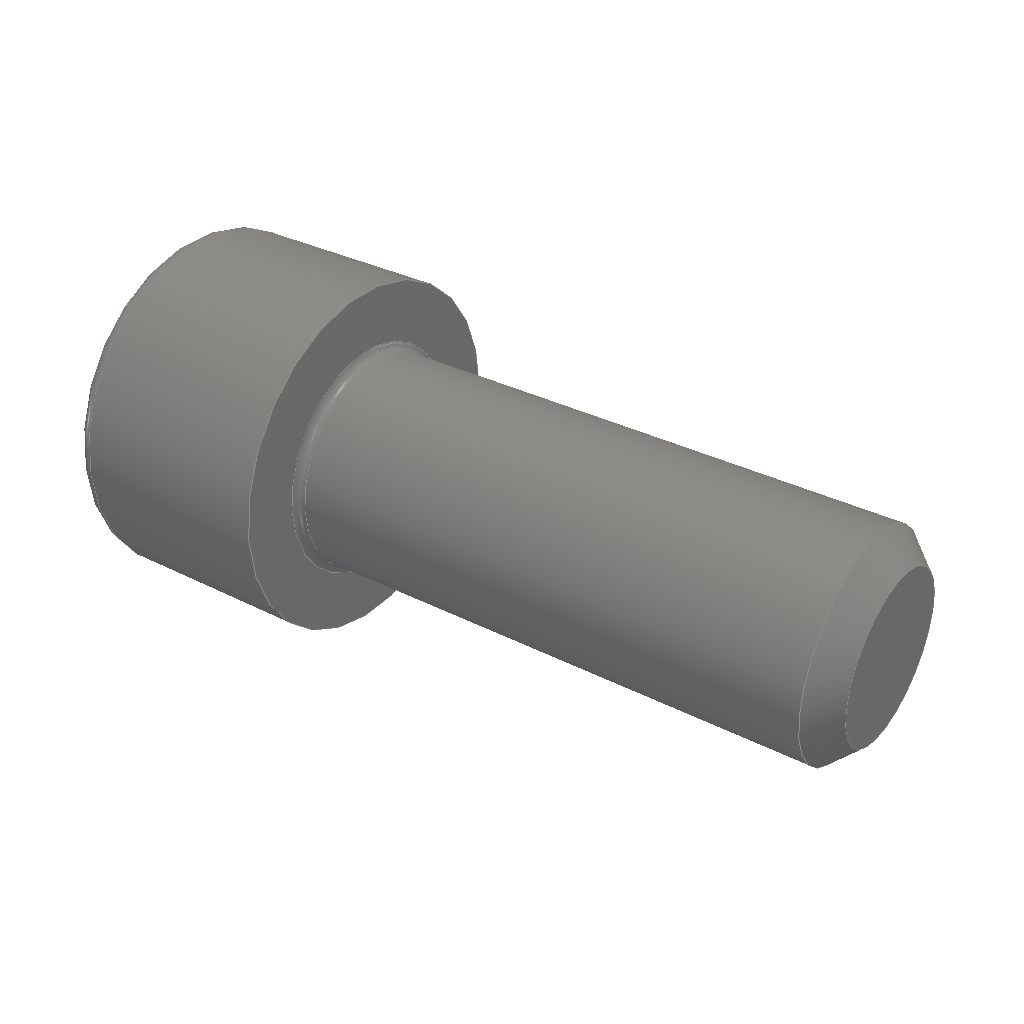
<metadata>
{"format":"step","ext":"step","renderer":"f3d","projection":"perspective","resolution":1024,"background":"white","views":[{"elev":33.2,"azim":35.1,"up":"+Z"}]}
</metadata>
<code>
ISO-10303-21;
DATA;
#1=SHAPE_REPRESENTATION_RELATIONSHIP('SRR','None',#377,#2);
#2=ADVANCED_BREP_SHAPE_REPRESENTATION($,(#210),#365);
#3=STYLED_ITEM($,(#385),#210);
#4=(
BOUNDED_CURVE()
B_SPLINE_CURVE(2,(#330,#331,#332),.UNSPECIFIED.,.F.,.F.)
B_SPLINE_CURVE_WITH_KNOTS((3,3),(0,0.1157),.UNSPECIFIED.)
CURVE()
GEOMETRIC_REPRESENTATION_ITEM()
RATIONAL_B_SPLINE_CURVE((1,1.155,1))
REPRESENTATION_ITEM($)
);
#5=(
BOUNDED_CURVE()
B_SPLINE_CURVE(2,(#337,#338,#339),.UNSPECIFIED.,.F.,.F.)
B_SPLINE_CURVE_WITH_KNOTS((3,3),(0,0.1157),.UNSPECIFIED.)
CURVE()
GEOMETRIC_REPRESENTATION_ITEM()
RATIONAL_B_SPLINE_CURVE((1,1.155,1))
REPRESENTATION_ITEM($)
);
#6=(
BOUNDED_CURVE()
B_SPLINE_CURVE(2,(#343,#344,#345),.UNSPECIFIED.,.F.,.F.)
B_SPLINE_CURVE_WITH_KNOTS((3,3),(0,0.1157),.UNSPECIFIED.)
CURVE()
GEOMETRIC_REPRESENTATION_ITEM()
RATIONAL_B_SPLINE_CURVE((1,1.155,1))
REPRESENTATION_ITEM($)
);
#7=(
BOUNDED_CURVE()
B_SPLINE_CURVE(2,(#349,#350,#351),.UNSPECIFIED.,.F.,.F.)
B_SPLINE_CURVE_WITH_KNOTS((3,3),(0,0.1157),.UNSPECIFIED.)
CURVE()
GEOMETRIC_REPRESENTATION_ITEM()
RATIONAL_B_SPLINE_CURVE((1,1.155,1))
REPRESENTATION_ITEM($)
);
#8=(
BOUNDED_CURVE()
B_SPLINE_CURVE(2,(#355,#356,#357),.UNSPECIFIED.,.F.,.F.)
B_SPLINE_CURVE_WITH_KNOTS((3,3),(0,0.1157),.UNSPECIFIED.)
CURVE()
GEOMETRIC_REPRESENTATION_ITEM()
RATIONAL_B_SPLINE_CURVE((1,1.155,1))
REPRESENTATION_ITEM($)
);
#9=(
BOUNDED_CURVE()
B_SPLINE_CURVE(2,(#360,#361,#362),.UNSPECIFIED.,.F.,.F.)
B_SPLINE_CURVE_WITH_KNOTS((3,3),(0,0.1157),.UNSPECIFIED.)
CURVE()
GEOMETRIC_REPRESENTATION_ITEM()
RATIONAL_B_SPLINE_CURVE((1,1.155,1))
REPRESENTATION_ITEM($)
);
#10=LINE($,#316,#22);
#11=LINE($,#318,#23);
#12=LINE($,#320,#24);
#13=LINE($,#322,#25);
#14=LINE($,#324,#26);
#15=LINE($,#325,#27);
#16=LINE($,#333,#28);
#17=LINE($,#334,#29);
#18=LINE($,#340,#30);
#19=LINE($,#346,#31);
#20=LINE($,#352,#32);
#21=LINE($,#358,#33);
#22=VECTOR($,#264,0.04503);
#23=VECTOR($,#265,0.04503);
#24=VECTOR($,#266,0.04503);
#25=VECTOR($,#267,0.04503);
#26=VECTOR($,#268,0.04503);
#27=VECTOR($,#269,0.04503);
#28=VECTOR($,#274,0.044);
#29=VECTOR($,#275,0.044);
#30=VECTOR($,#278,0.044);
#31=VECTOR($,#281,0.044);
#32=VECTOR($,#284,0.044);
#33=VECTOR($,#287,0.044);
#34=CONICAL_SURFACE($,#219,0.04327,45);
#35=CONICAL_SURFACE($,#233,0.02252,60);
#36=PLANE($,#217);
#37=PLANE($,#221);
#38=PLANE($,#225);
#39=PLANE($,#227);
#40=PLANE($,#228);
#41=PLANE($,#229);
#42=PLANE($,#230);
#43=PLANE($,#231);
#44=PLANE($,#232);
#45=CYLINDRICAL_SURFACE($,#215,0.0495);
#46=CYLINDRICAL_SURFACE($,#226,0.0805);
#47=FACE_BOUND($,#70,.T.);
#48=FACE_BOUND($,#72,.T.);
#49=FACE_BOUND($,#74,.T.);
#50=FACE_BOUND($,#76,.T.);
#51=FACE_BOUND($,#79,.T.);
#52=FACE_BOUND($,#80,.T.);
#53=FACE_BOUND($,#81,.T.);
#54=FACE_BOUND($,#83,.T.);
#55=FACE_OUTER_BOUND($,#69,.T.);
#56=FACE_OUTER_BOUND($,#71,.T.);
#57=FACE_OUTER_BOUND($,#73,.T.);
#58=FACE_OUTER_BOUND($,#75,.T.);
#59=FACE_OUTER_BOUND($,#77,.T.);
#60=FACE_OUTER_BOUND($,#78,.T.);
#61=FACE_OUTER_BOUND($,#82,.T.);
#62=FACE_OUTER_BOUND($,#84,.T.);
#63=FACE_OUTER_BOUND($,#85,.T.);
#64=FACE_OUTER_BOUND($,#86,.T.);
#65=FACE_OUTER_BOUND($,#87,.T.);
#66=FACE_OUTER_BOUND($,#88,.T.);
#67=FACE_OUTER_BOUND($,#89,.T.);
#68=FACE_OUTER_BOUND($,#90,.T.);
#69=EDGE_LOOP($,(#142));
#70=EDGE_LOOP($,(#143));
#71=EDGE_LOOP($,(#144));
#72=EDGE_LOOP($,(#145));
#73=EDGE_LOOP($,(#146));
#74=EDGE_LOOP($,(#147));
#75=EDGE_LOOP($,(#148));
#76=EDGE_LOOP($,(#149));
#77=EDGE_LOOP($,(#150));
#78=EDGE_LOOP($,(#151));
#79=EDGE_LOOP($,(#152));
#80=EDGE_LOOP($,(#153,#154,#155,#156,#157,#158));
#81=EDGE_LOOP($,(#159));
#82=EDGE_LOOP($,(#160));
#83=EDGE_LOOP($,(#161));
#84=EDGE_LOOP($,(#162,#163,#164,#165));
#85=EDGE_LOOP($,(#166,#167,#168,#169));
#86=EDGE_LOOP($,(#170,#171,#172,#173));
#87=EDGE_LOOP($,(#174,#175,#176,#177));
#88=EDGE_LOOP($,(#178,#179,#180,#181));
#89=EDGE_LOOP($,(#182,#183,#184,#185));
#90=EDGE_LOOP($,(#186,#187,#188,#189,#190,#191));
#91=CIRCLE($,#213,0.0535);
#92=CIRCLE($,#214,0.0495);
#93=CIRCLE($,#216,0.0495);
#94=CIRCLE($,#218,0.0805);
#95=CIRCLE($,#220,0.03705);
#96=CIRCLE($,#223,0.0725);
#97=CIRCLE($,#224,0.0805);
#98=VERTEX_POINT($,#294);
#99=VERTEX_POINT($,#296);
#100=VERTEX_POINT($,#299);
#101=VERTEX_POINT($,#302);
#102=VERTEX_POINT($,#305);
#103=VERTEX_POINT($,#309);
#104=VERTEX_POINT($,#311);
#105=VERTEX_POINT($,#314);
#106=VERTEX_POINT($,#315);
#107=VERTEX_POINT($,#317);
#108=VERTEX_POINT($,#319);
#109=VERTEX_POINT($,#321);
#110=VERTEX_POINT($,#323);
#111=VERTEX_POINT($,#328);
#112=VERTEX_POINT($,#329);
#113=VERTEX_POINT($,#336);
#114=VERTEX_POINT($,#342);
#115=VERTEX_POINT($,#348);
#116=VERTEX_POINT($,#354);
#117=EDGE_CURVE($,#98,#98,#91,.T.);
#118=EDGE_CURVE($,#99,#99,#92,.T.);
#119=EDGE_CURVE($,#100,#100,#93,.T.);
#120=EDGE_CURVE($,#101,#101,#94,.T.);
#121=EDGE_CURVE($,#102,#102,#95,.T.);
#122=EDGE_CURVE($,#103,#103,#96,.T.);
#123=EDGE_CURVE($,#104,#104,#97,.T.);
#124=EDGE_CURVE($,#105,#106,#10,.T.);
#125=EDGE_CURVE($,#106,#107,#11,.T.);
#126=EDGE_CURVE($,#107,#108,#12,.T.);
#127=EDGE_CURVE($,#108,#109,#13,.T.);
#128=EDGE_CURVE($,#109,#110,#14,.T.);
#129=EDGE_CURVE($,#110,#105,#15,.T.);
#130=EDGE_CURVE($,#111,#112,#4,.T.);
#131=EDGE_CURVE($,#111,#110,#16,.T.);
#132=EDGE_CURVE($,#112,#109,#17,.T.);
#133=EDGE_CURVE($,#113,#111,#5,.T.);
#134=EDGE_CURVE($,#113,#105,#18,.T.);
#135=EDGE_CURVE($,#114,#113,#6,.T.);
#136=EDGE_CURVE($,#114,#106,#19,.T.);
#137=EDGE_CURVE($,#115,#114,#7,.T.);
#138=EDGE_CURVE($,#107,#115,#20,.T.);
#139=EDGE_CURVE($,#112,#116,#8,.T.);
#140=EDGE_CURVE($,#116,#108,#21,.T.);
#141=EDGE_CURVE($,#116,#115,#9,.T.);
#142=ORIENTED_EDGE($,*,*,#117,.T.);
#143=ORIENTED_EDGE($,*,*,#118,.T.);
#144=ORIENTED_EDGE($,*,*,#119,.F.);
#145=ORIENTED_EDGE($,*,*,#118,.F.);
#146=ORIENTED_EDGE($,*,*,#120,.T.);
#147=ORIENTED_EDGE($,*,*,#117,.F.);
#148=ORIENTED_EDGE($,*,*,#119,.T.);
#149=ORIENTED_EDGE($,*,*,#121,.T.);
#150=ORIENTED_EDGE($,*,*,#121,.F.);
#151=ORIENTED_EDGE($,*,*,#122,.T.);
#152=ORIENTED_EDGE($,*,*,#123,.T.);
#153=ORIENTED_EDGE($,*,*,#124,.T.);
#154=ORIENTED_EDGE($,*,*,#125,.T.);
#155=ORIENTED_EDGE($,*,*,#126,.T.);
#156=ORIENTED_EDGE($,*,*,#127,.T.);
#157=ORIENTED_EDGE($,*,*,#128,.T.);
#158=ORIENTED_EDGE($,*,*,#129,.T.);
#159=ORIENTED_EDGE($,*,*,#122,.F.);
#160=ORIENTED_EDGE($,*,*,#120,.F.);
#161=ORIENTED_EDGE($,*,*,#123,.F.);
#162=ORIENTED_EDGE($,*,*,#130,.F.);
#163=ORIENTED_EDGE($,*,*,#131,.T.);
#164=ORIENTED_EDGE($,*,*,#128,.F.);
#165=ORIENTED_EDGE($,*,*,#132,.F.);
#166=ORIENTED_EDGE($,*,*,#133,.F.);
#167=ORIENTED_EDGE($,*,*,#134,.T.);
#168=ORIENTED_EDGE($,*,*,#129,.F.);
#169=ORIENTED_EDGE($,*,*,#131,.F.);
#170=ORIENTED_EDGE($,*,*,#135,.F.);
#171=ORIENTED_EDGE($,*,*,#136,.T.);
#172=ORIENTED_EDGE($,*,*,#124,.F.);
#173=ORIENTED_EDGE($,*,*,#134,.F.);
#174=ORIENTED_EDGE($,*,*,#137,.F.);
#175=ORIENTED_EDGE($,*,*,#138,.F.);
#176=ORIENTED_EDGE($,*,*,#125,.F.);
#177=ORIENTED_EDGE($,*,*,#136,.F.);
#178=ORIENTED_EDGE($,*,*,#139,.F.);
#179=ORIENTED_EDGE($,*,*,#132,.T.);
#180=ORIENTED_EDGE($,*,*,#127,.F.);
#181=ORIENTED_EDGE($,*,*,#140,.F.);
#182=ORIENTED_EDGE($,*,*,#141,.F.);
#183=ORIENTED_EDGE($,*,*,#140,.T.);
#184=ORIENTED_EDGE($,*,*,#126,.F.);
#185=ORIENTED_EDGE($,*,*,#138,.T.);
#186=ORIENTED_EDGE($,*,*,#137,.T.);
#187=ORIENTED_EDGE($,*,*,#135,.T.);
#188=ORIENTED_EDGE($,*,*,#133,.T.);
#189=ORIENTED_EDGE($,*,*,#130,.T.);
#190=ORIENTED_EDGE($,*,*,#139,.T.);
#191=ORIENTED_EDGE($,*,*,#141,.T.);
#192=TOROIDAL_SURFACE($,#212,0.0535,0.004);
#193=TOROIDAL_SURFACE($,#222,0.0725,0.008);
#194=ADVANCED_FACE($,(#55,#47),#192,.F.);
#195=ADVANCED_FACE($,(#56,#48),#45,.T.);
#196=ADVANCED_FACE($,(#57,#49),#36,.T.);
#197=ADVANCED_FACE($,(#58,#50),#34,.T.);
#198=ADVANCED_FACE($,(#59),#37,.T.);
#199=ADVANCED_FACE($,(#60,#51),#193,.T.);
#200=ADVANCED_FACE($,(#52,#53),#38,.T.);
#201=ADVANCED_FACE($,(#61,#54),#46,.T.);
#202=ADVANCED_FACE($,(#62),#39,.F.);
#203=ADVANCED_FACE($,(#63),#40,.F.);
#204=ADVANCED_FACE($,(#64),#41,.F.);
#205=ADVANCED_FACE($,(#65),#42,.F.);
#206=ADVANCED_FACE($,(#66),#43,.F.);
#207=ADVANCED_FACE($,(#67),#44,.F.);
#208=ADVANCED_FACE($,(#68),#35,.F.);
#209=CLOSED_SHELL($,(#194,#195,#196,#197,#198,#199,#200,#201,#202,#203,
#204,#205,#206,#207,#208));
#210=MANIFOLD_SOLID_BREP('Solid1',#209);
#211=AXIS2_PLACEMENT_3D('placement',#292,#234,#235);
#212=AXIS2_PLACEMENT_3D($,#293,#236,#237);
#213=AXIS2_PLACEMENT_3D($,#295,#238,#239);
#214=AXIS2_PLACEMENT_3D($,#297,#240,#241);
#215=AXIS2_PLACEMENT_3D($,#298,#242,#243);
#216=AXIS2_PLACEMENT_3D($,#300,#244,#245);
#217=AXIS2_PLACEMENT_3D($,#301,#246,#247);
#218=AXIS2_PLACEMENT_3D($,#303,#248,#249);
#219=AXIS2_PLACEMENT_3D($,#304,#250,#251);
#220=AXIS2_PLACEMENT_3D($,#306,#252,#253);
#221=AXIS2_PLACEMENT_3D($,#307,#254,#255);
#222=AXIS2_PLACEMENT_3D($,#308,#256,#257);
#223=AXIS2_PLACEMENT_3D($,#310,#258,#259);
#224=AXIS2_PLACEMENT_3D($,#312,#260,#261);
#225=AXIS2_PLACEMENT_3D($,#313,#262,#263);
#226=AXIS2_PLACEMENT_3D($,#326,#270,#271);
#227=AXIS2_PLACEMENT_3D($,#327,#272,#273);
#228=AXIS2_PLACEMENT_3D($,#335,#276,#277);
#229=AXIS2_PLACEMENT_3D($,#341,#279,#280);
#230=AXIS2_PLACEMENT_3D($,#347,#282,#283);
#231=AXIS2_PLACEMENT_3D($,#353,#285,#286);
#232=AXIS2_PLACEMENT_3D($,#359,#288,#289);
#233=AXIS2_PLACEMENT_3D($,#363,#290,#291);
#234=DIRECTION('axis',(0,0,1));
#235=DIRECTION('refdir',(1,0,0));
#236=DIRECTION('center_axis',(1,1.7e-17,0));
#237=DIRECTION('ref_axis',(0,0,-1));
#238=DIRECTION('center_axis',(1,1.7e-17,0));
#239=DIRECTION('ref_axis',(1.7e-17,-1,1.225e-16));
#240=DIRECTION('center_axis',(-1,-1.7e-17,0));
#241=DIRECTION('ref_axis',(1.38e-17,-1,1.225e-16));
#242=DIRECTION('center_axis',(1,1.7e-17,0));
#243=DIRECTION('ref_axis',(0,1,0));
#244=DIRECTION('center_axis',(1,1.7e-17,0));
#245=DIRECTION('ref_axis',(0,-1,0));
#246=DIRECTION('center_axis',(1,1.7e-17,0));
#247=DIRECTION('ref_axis',(0,0,-1));
#248=DIRECTION('center_axis',(1,1.7e-17,0));
#249=DIRECTION('ref_axis',(0,1,0));
#250=DIRECTION('center_axis',(-1,-1.7e-17,0));
#251=DIRECTION('ref_axis',(7.277e-18,-1,0));
#252=DIRECTION('center_axis',(-1,-1.7e-17,0));
#253=DIRECTION('ref_axis',(1.7e-17,-1,0));
#254=DIRECTION('center_axis',(1,1.7e-17,0));
#255=DIRECTION('ref_axis',(0,0,-1));
#256=DIRECTION('center_axis',(1,1.7e-17,0));
#257=DIRECTION('ref_axis',(0,0,-1));
#258=DIRECTION('center_axis',(1,1.7e-17,0));
#259=DIRECTION('ref_axis',(1.7e-17,-1,1.225e-16));
#260=DIRECTION('center_axis',(-1,-1.7e-17,0));
#261=DIRECTION('ref_axis',(1.697e-17,-1,1.225e-16));
#262=DIRECTION('center_axis',(-1,-1.7e-17,0));
#263=DIRECTION('ref_axis',(0,0,1));
#264=DIRECTION($,(-1.65e-32,9.706e-16,1));
#265=DIRECTION($,(1.472e-17,-0.866,0.5));
#266=DIRECTION($,(1.472e-17,-0.866,-0.5));
#267=DIRECTION($,(8.25e-33,-4.853e-16,-1));
#268=DIRECTION($,(-1.472e-17,0.866,-0.5));
#269=DIRECTION($,(-1.472e-17,0.866,0.5));
#270=DIRECTION('center_axis',(1,1.7e-17,0));
#271=DIRECTION('ref_axis',(0,1,0));
#272=DIRECTION('center_axis',(8.5e-18,-0.5,-0.866));
#273=DIRECTION('ref_axis',(-1,0,-1.762e-17));
#274=DIRECTION($,(-1,-1.7e-17,0));
#275=DIRECTION($,(-1,-1.7e-17,0));
#276=DIRECTION('center_axis',(-8.5e-18,0.5,-0.866));
#277=DIRECTION('ref_axis',(-1,0,8.812e-18));
#278=DIRECTION($,(-1,-1.7e-17,0));
#279=DIRECTION('center_axis',(-1.7e-17,1,-9.706e-16));
#280=DIRECTION('ref_axis',(0,9.694e-16,1));
#281=DIRECTION($,(-1,-1.7e-17,0));
#282=DIRECTION('center_axis',(-8.5e-18,0.5,
0.866));
#283=DIRECTION('ref_axis',(1,0,1.762e-17));
#284=DIRECTION($,(1,1.7e-17,0));
#285=DIRECTION('center_axis',(1.7e-17,-1,4.853e-16));
#286=DIRECTION('ref_axis',(0,-4.935e-16,-1));
#287=DIRECTION($,(-1,-1.7e-17,0));
#288=DIRECTION('center_axis',(8.5e-18,-0.5,0.866));
#289=DIRECTION('ref_axis',(1,0,-8.812e-18));
#290=DIRECTION('center_axis',(-1,-1.7e-17,0));
#291=DIRECTION('ref_axis',(0,1,0));
#292=CARTESIAN_POINT('',(0,0,0));
#293=CARTESIAN_POINT('Origin',(0.004,-4.182e-18,
0));
#294=CARTESIAN_POINT('',(8.788e-17,0.0535,0));
#295=CARTESIAN_POINT('Origin',(8.879e-17,-4.25e-18,
0));
#296=CARTESIAN_POINT('',(0.004,0.0495,-1.212e-17));
#297=CARTESIAN_POINT('Origin',(0.004,-4.182e-18,
0));
#298=CARTESIAN_POINT('Origin',(0.151,-1.682e-18,0));
#299=CARTESIAN_POINT('',(0.2376,0.0495,6.062e-18));
#300=CARTESIAN_POINT('Origin',(0.2376,-2.117e-19,0));
#301=CARTESIAN_POINT('Origin',(8.742e-17,0.065,
0));
#302=CARTESIAN_POINT('',(8.742e-17,0.0805,0));
#303=CARTESIAN_POINT('Origin',(8.742e-17,-4.25e-18,
0));
#304=CARTESIAN_POINT('Origin',(0.2438,-1.058e-19,0));
#305=CARTESIAN_POINT('',(0.25,0.03705,-4.537e-18));
#306=CARTESIAN_POINT('Origin',(0.25,7.203e-34,0));
#307=CARTESIAN_POINT('Origin',(0.25,0.02475,0));
#308=CARTESIAN_POINT('Origin',(-0.091,-5.797e-18,
0));
#309=CARTESIAN_POINT('',(-0.099,0.0725,0));
#310=CARTESIAN_POINT('Origin',(-0.099,-5.933e-18,
0));
#311=CARTESIAN_POINT('',(-0.091,0.0805,-1.972e-17));
#312=CARTESIAN_POINT('Origin',(-0.091,-5.797e-18,
0));
#313=CARTESIAN_POINT('Origin',(-0.099,0.06277,0));
#314=CARTESIAN_POINT('',(-0.099,0.039,-0.02252));
#315=CARTESIAN_POINT('',(-0.099,0.039,0.02252));
#316=CARTESIAN_POINT($,(-0.099,0.039,0.01126));
#317=CARTESIAN_POINT('',(-0.099,-4.18e-19,0.04503));
#318=CARTESIAN_POINT($,(-0.099,0.00975,0.0394));
#319=CARTESIAN_POINT('',(-0.099,-0.039,0.02252));
#320=CARTESIAN_POINT($,(-0.099,-0.02925,0.02815));
#321=CARTESIAN_POINT('',(-0.099,-0.039,-0.02252));
#322=CARTESIAN_POINT($,(-0.099,-0.039,-0.01126));
#323=CARTESIAN_POINT('',(-0.099,-1.136e-17,-0.04503));
#324=CARTESIAN_POINT($,(-0.099,-0.00975,-0.0394));
#325=CARTESIAN_POINT($,(-0.099,0.02925,-0.02815));
#326=CARTESIAN_POINT('Origin',(-0.0495,-5.092e-18,
0));
#327=CARTESIAN_POINT('Origin',(-0.099,-1.136e-17,
-0.04503));
#328=CARTESIAN_POINT('',(-0.055,-2.111e-17,-0.04503));
#329=CARTESIAN_POINT('',(-0.055,-0.039,-0.02252));
#330=CARTESIAN_POINT('Ctrl Pts',(-0.055,-1.127e-16,
-0.04503));
#331=CARTESIAN_POINT('Ctrl Pts',(-0.0485,-0.0195,-0.03377));
#332=CARTESIAN_POINT('Ctrl Pts',(-0.055,-0.039,
-0.02252));
#333=CARTESIAN_POINT($,(-0.077,-2.185e-17,-0.04503));
#334=CARTESIAN_POINT($,(-0.077,-0.039,-0.02252));
#335=CARTESIAN_POINT('Origin',(-0.099,0.039,-0.02252));
#336=CARTESIAN_POINT('',(-0.055,0.039,-0.02252));
#337=CARTESIAN_POINT('Ctrl Pts',(-0.055,0.039,
-0.02252));
#338=CARTESIAN_POINT('Ctrl Pts',(-0.0485,0.0195,-0.03377));
#339=CARTESIAN_POINT('Ctrl Pts',(-0.055,1.004e-16,
-0.04503));
#340=CARTESIAN_POINT($,(-0.077,0.039,-0.02252));
#341=CARTESIAN_POINT('Origin',(-0.099,0.039,0.02252));
#342=CARTESIAN_POINT('',(-0.055,0.039,0.02252));
#343=CARTESIAN_POINT('Ctrl Pts',(-0.055,0.039,0.02252));
#344=CARTESIAN_POINT('Ctrl Pts',(-0.0485,0.039,-3.961e-17));
#345=CARTESIAN_POINT('Ctrl Pts',(-0.055,0.039,-0.02252));
#346=CARTESIAN_POINT($,(-0.077,0.039,0.02252));
#347=CARTESIAN_POINT('Origin',(-0.099,-1.683e-18,
0.04503));
#348=CARTESIAN_POINT('',(-0.055,-1.564e-17,0.04503));
#349=CARTESIAN_POINT('Ctrl Pts',(-0.055,1.086e-16,
0.04503));
#350=CARTESIAN_POINT('Ctrl Pts',(-0.0485,0.0195,0.03377));
#351=CARTESIAN_POINT('Ctrl Pts',(-0.055,0.039,
0.02252));
#352=CARTESIAN_POINT($,(-0.077,-1.639e-17,0.04503));
#353=CARTESIAN_POINT('Origin',(-0.099,-0.039,-0.02252));
#354=CARTESIAN_POINT('',(-0.055,-0.039,0.02252));
#355=CARTESIAN_POINT('Ctrl Pts',(-0.055,-0.039,-0.02252));
#356=CARTESIAN_POINT('Ctrl Pts',(-0.0485,-0.039,1.912e-17));
#357=CARTESIAN_POINT('Ctrl Pts',(-0.055,-0.039,0.02252));
#358=CARTESIAN_POINT($,(-0.077,-0.039,0.02252));
#359=CARTESIAN_POINT('Origin',(-0.099,-0.039,0.02252));
#360=CARTESIAN_POINT('Ctrl Pts',(-0.055,-0.039,
0.02252));
#361=CARTESIAN_POINT('Ctrl Pts',(-0.0485,-0.0195,0.03377));
#362=CARTESIAN_POINT('Ctrl Pts',(-0.055,-8.541e-17,
0.04503));
#363=CARTESIAN_POINT('Origin',(-0.042,-4.964e-18,
0));
#364=UNCERTAINTY_MEASURE_WITH_UNIT(LENGTH_MEASURE(0.0003937),
#366,'DISTANCE_ACCURACY_VALUE',
'Maximum model space distance between geometric entities at asserted c
onnectivities');
#365=(
GEOMETRIC_REPRESENTATION_CONTEXT(3)
GLOBAL_UNCERTAINTY_ASSIGNED_CONTEXT((#364))
GLOBAL_UNIT_ASSIGNED_CONTEXT((#366,#372,#369))
REPRESENTATION_CONTEXT('','3D')
);
#366=(
CONVERSION_BASED_UNIT('__CONSTANT UNIT inch',#368)
LENGTH_UNIT()
NAMED_UNIT(#371)
);
#367=(
LENGTH_UNIT()
NAMED_UNIT(*)
SI_UNIT(.MILLI.,.METRE.)
);
#368=LENGTH_MEASURE_WITH_UNIT(LENGTH_MEASURE(25.4),#367);
#369=(
NAMED_UNIT(*)
SI_UNIT($,.STERADIAN.)
SOLID_ANGLE_UNIT()
);
#370=DIMENSIONAL_EXPONENTS(0,0,0,0,0,0,0);
#371=DIMENSIONAL_EXPONENTS(1,0,0,0,0,0,0);
#372=(
CONVERSION_BASED_UNIT('degree',#374)
NAMED_UNIT(#370)
PLANE_ANGLE_UNIT()
);
#373=(
NAMED_UNIT(*)
PLANE_ANGLE_UNIT()
SI_UNIT($,.RADIAN.)
);
#374=PLANE_ANGLE_MEASURE_WITH_UNIT(PLANE_ANGLE_MEASURE(0.01745),#373);
#375=SHAPE_DEFINITION_REPRESENTATION(#376,#377);
#376=PRODUCT_DEFINITION_SHAPE('',$,#379);
#377=SHAPE_REPRESENTATION('',(#211),#365);
#378=PRODUCT_DEFINITION_CONTEXT('3D Mechanical Parts',#382,'design');
#379=PRODUCT_DEFINITION('ANSI B18.3 - 3-48 UNC - 0.25(31)',
'ANSI B18.3 - 3-48 UNC - 0.25(31)',#380,#378);
#380=PRODUCT_DEFINITION_FORMATION('',$,#384);
#381=APPLICATION_PROTOCOL_DEFINITION('international standard',
'automotive_design',2009,#382);
#382=APPLICATION_CONTEXT(
'Core Data for Automotive Mechanical Design Process');
#383=PRODUCT_CONTEXT('3D Mechanical Parts',#382,'mechanical');
#384=PRODUCT('ANSI B18.3 - 3-48 UNC - 0.25(31)',
'ANSI B18.3 - 3-48 UNC - 0.25(31)',$,(#383));
#385=PRESENTATION_STYLE_ASSIGNMENT((#386));
#386=SURFACE_STYLE_USAGE(.BOTH.,#387);
#387=SURFACE_SIDE_STYLE($,(#388));
#388=SURFACE_STYLE_FILL_AREA(#389);
#389=FILL_AREA_STYLE($,(#390));
#390=FILL_AREA_STYLE_COLOUR($,#391);
#391=COLOUR_RGB('',0.6392,0.6392,0.6863);
ENDSEC;
END-ISO-10303-21;

</code>
